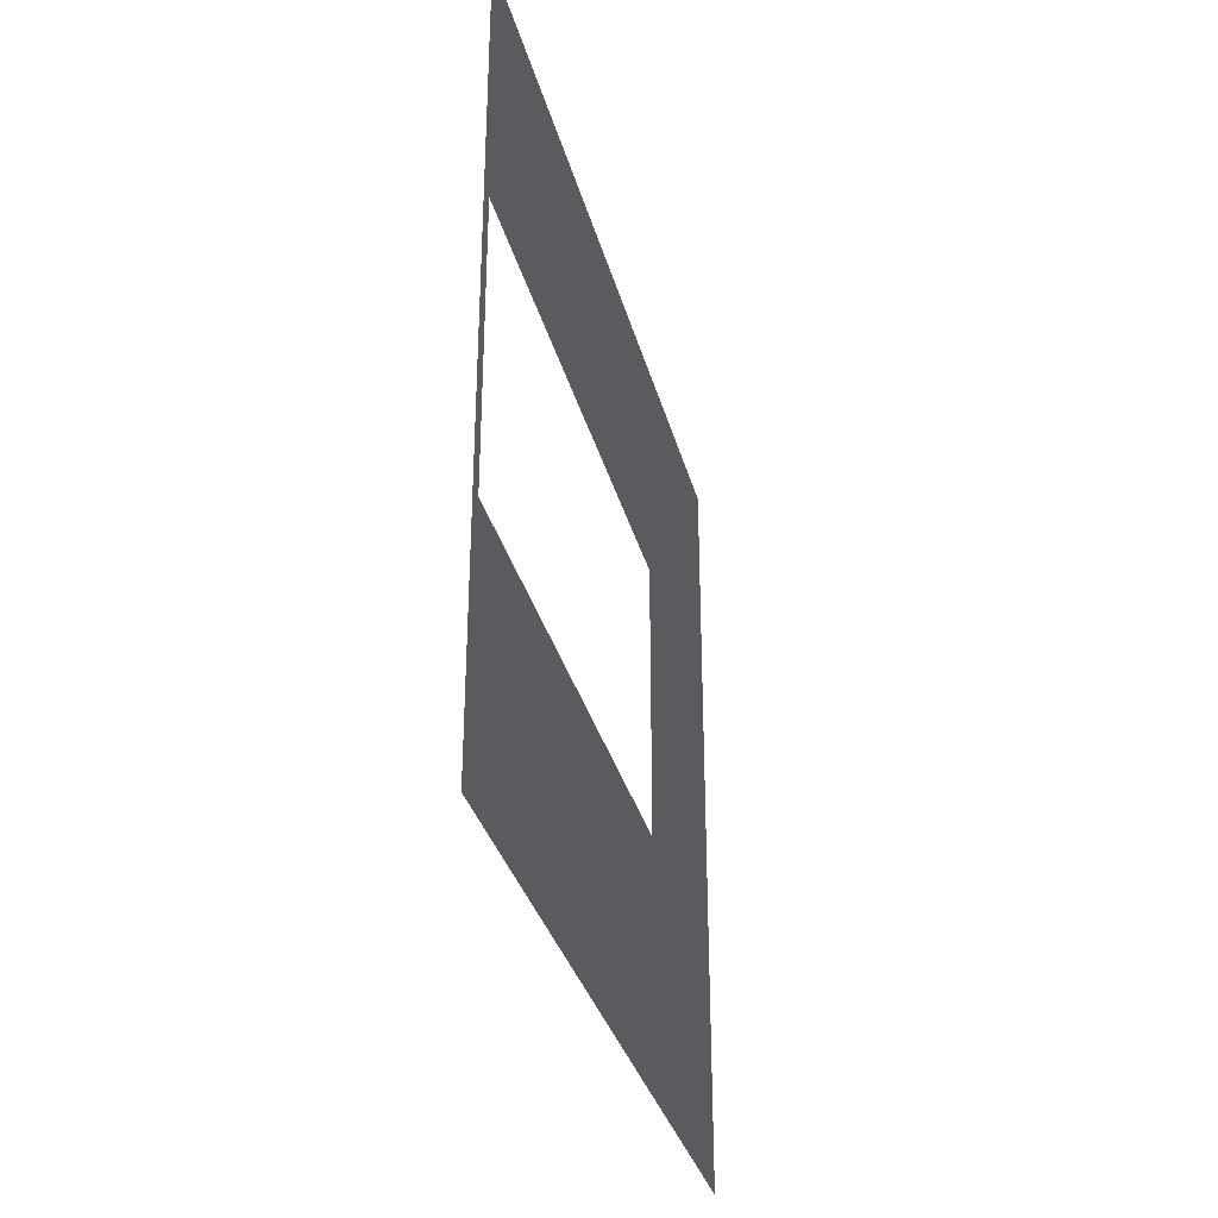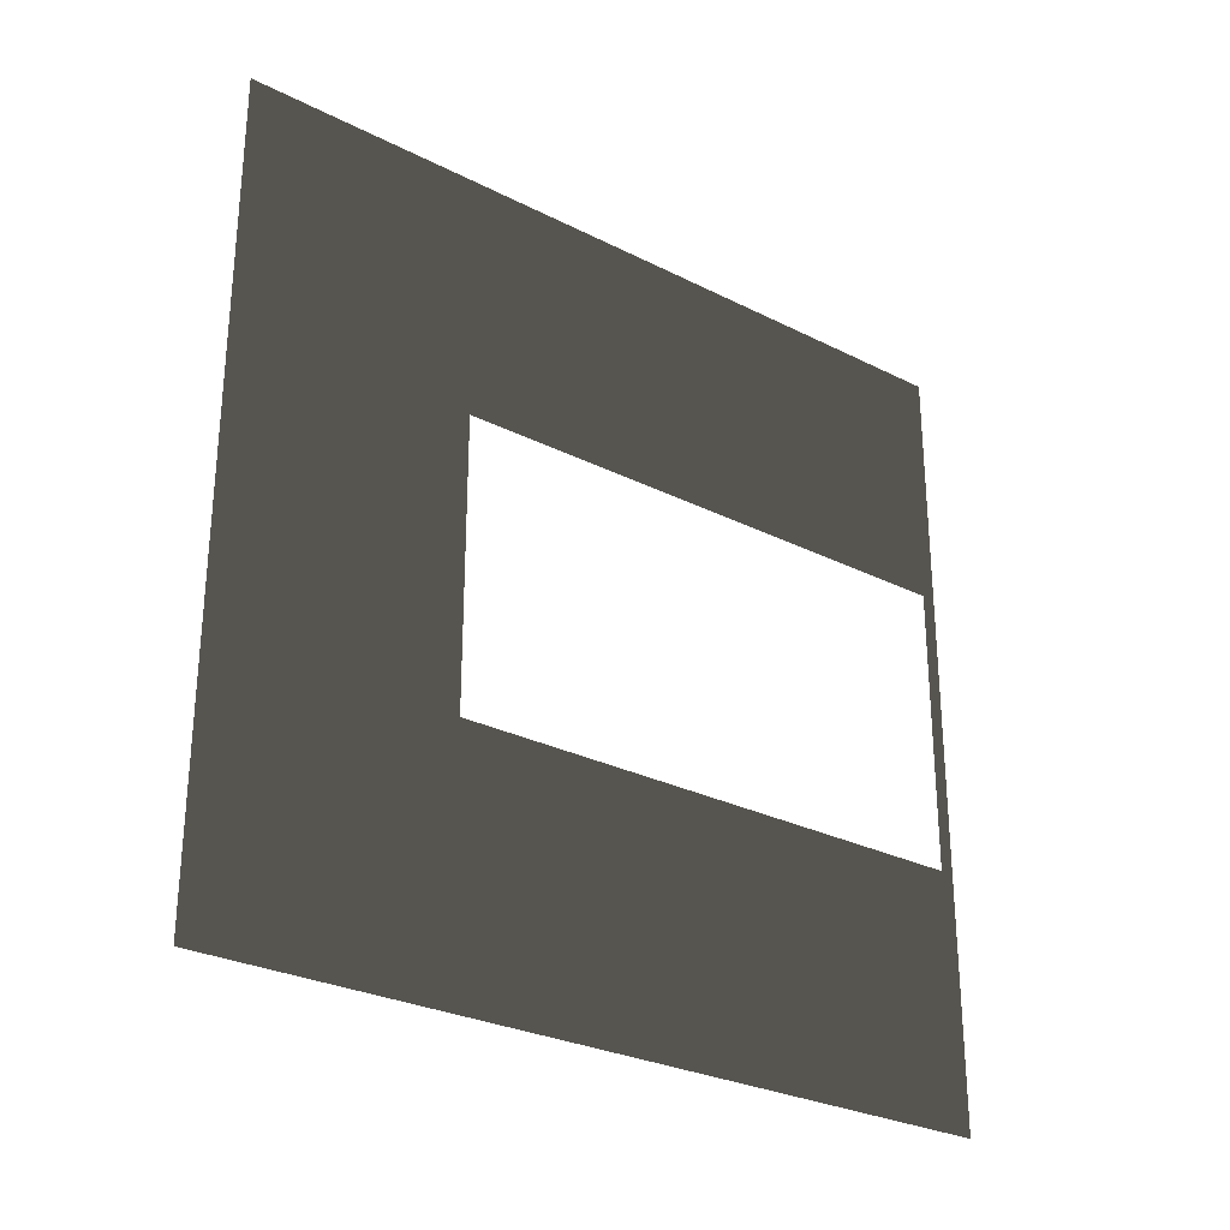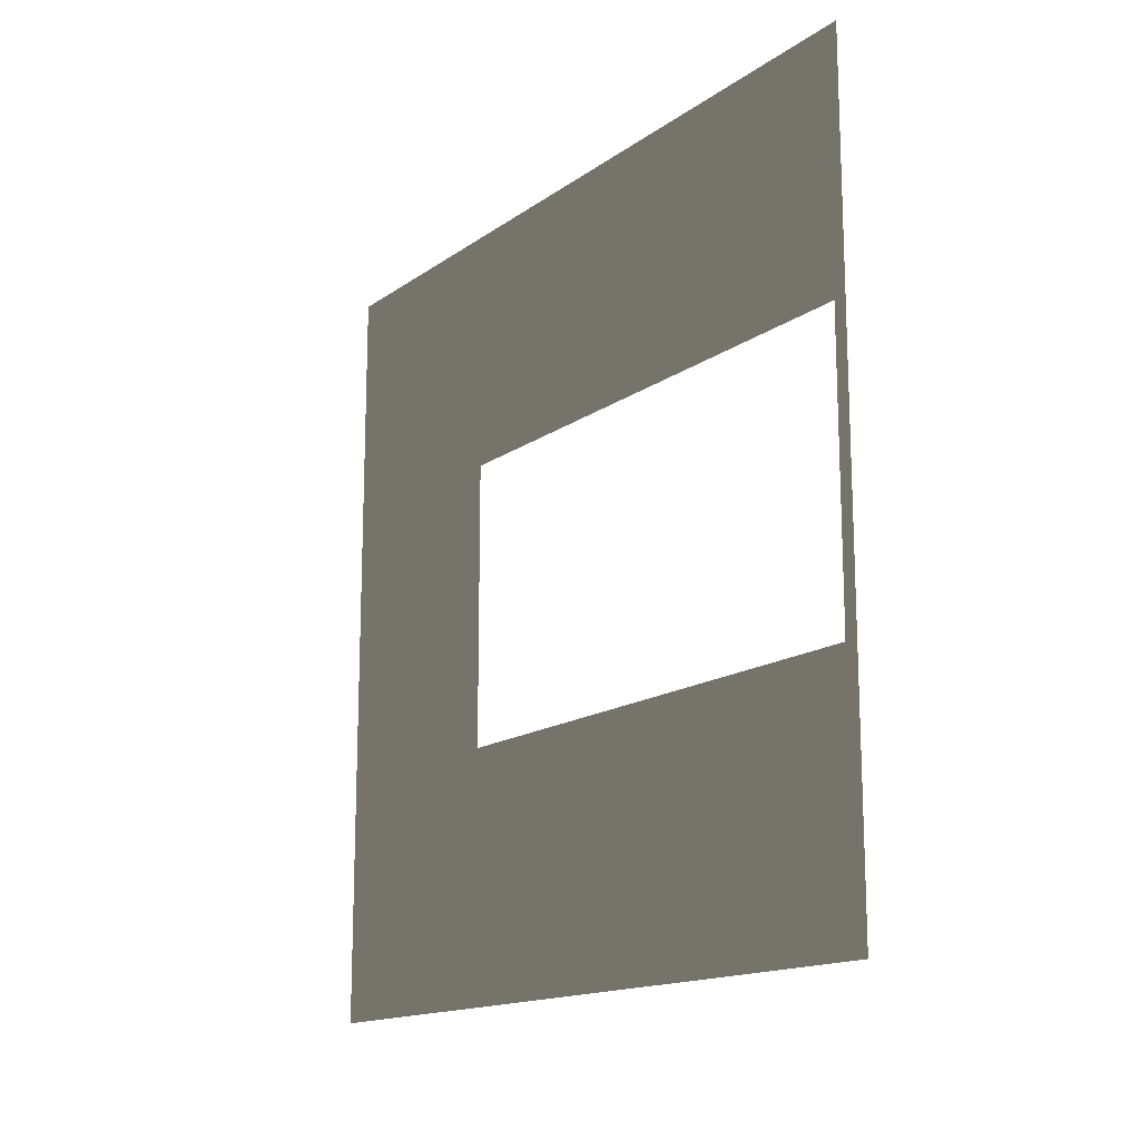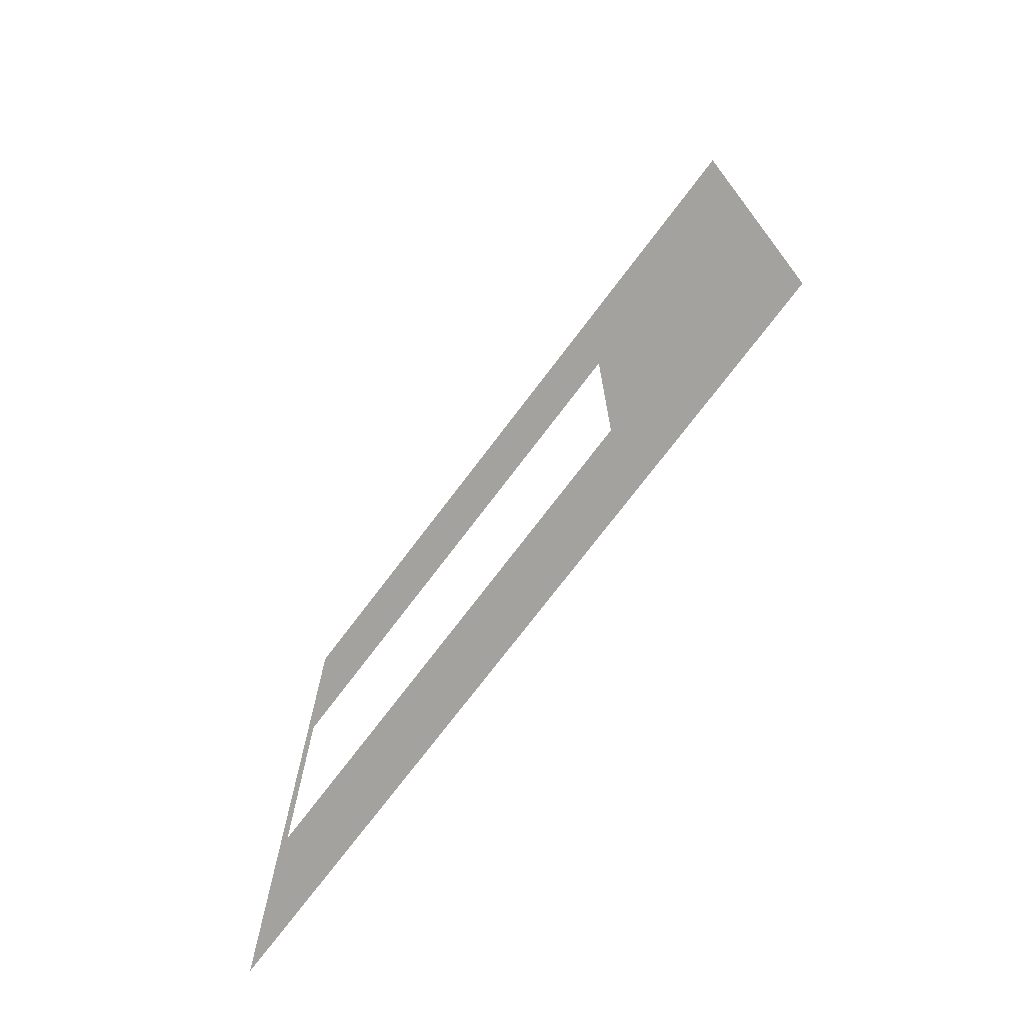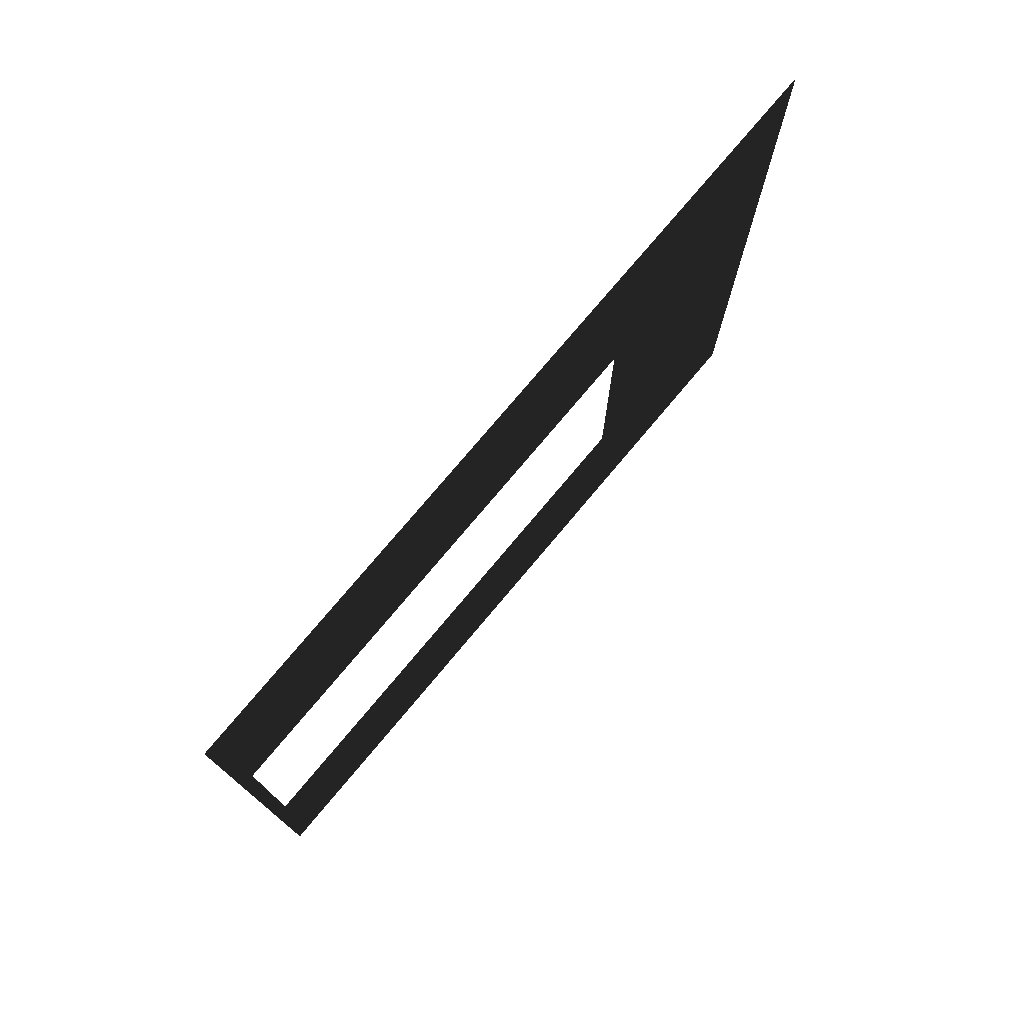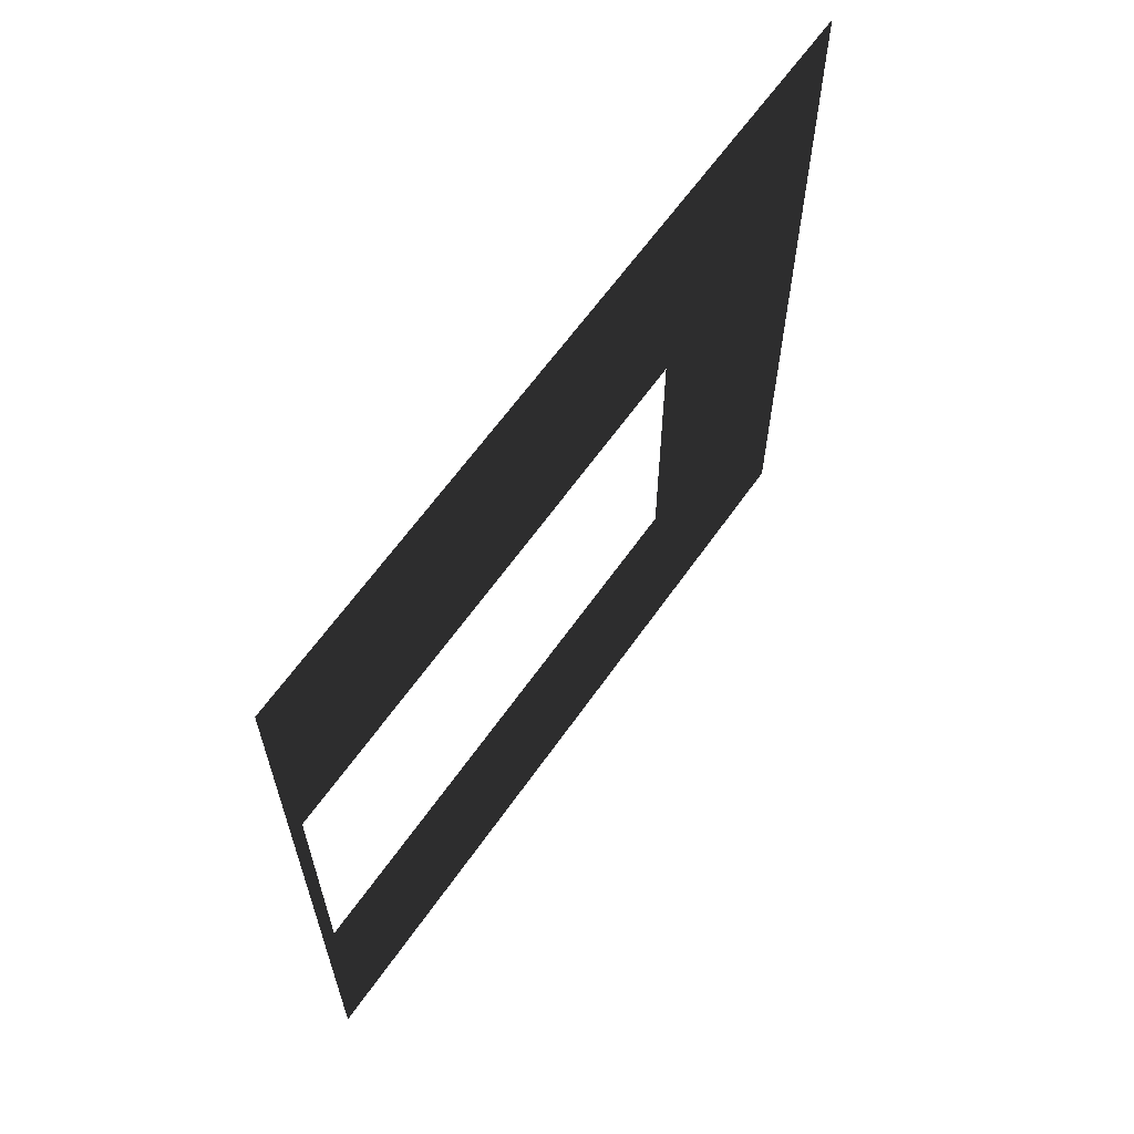
<metadata>
{"format":"obj","ext":"obj","renderer":"f3d","projection":"perspective","resolution":1024,"background":"white","views":[{"elev":-33.2,"azim":14.3,"up":"+Z"},{"elev":-28.1,"azim":-127.5,"up":"+Z"},{"elev":-15.4,"azim":-34.9,"up":"+Z"},{"elev":-73.1,"azim":143.0,"up":"+Z"},{"elev":76.2,"azim":40.0,"up":"+Z"},{"elev":63.0,"azim":35.0,"up":"+Z"}]}
</metadata>
<code>
v -4.687e-06 -2.327e-07 2.328e-06
v -4.803e-06 0.0525 2.05
v -4.704e-06 0.0525 0.95
v -5.69e-06 -5.364e-07 3
v -4.687e-06 3 2.197e-06
v -4.704e-06 2.1 0.95
v -5.69e-06 3 3
v -4.803e-06 2.1 2.05
g wall01_door1m_10670_455
f 1 3 2
f 2 4 1
f 3 1 5
f 5 6 3
f 6 5 7
f 7 4 2
f 7 8 6
f 2 8 7

</code>
